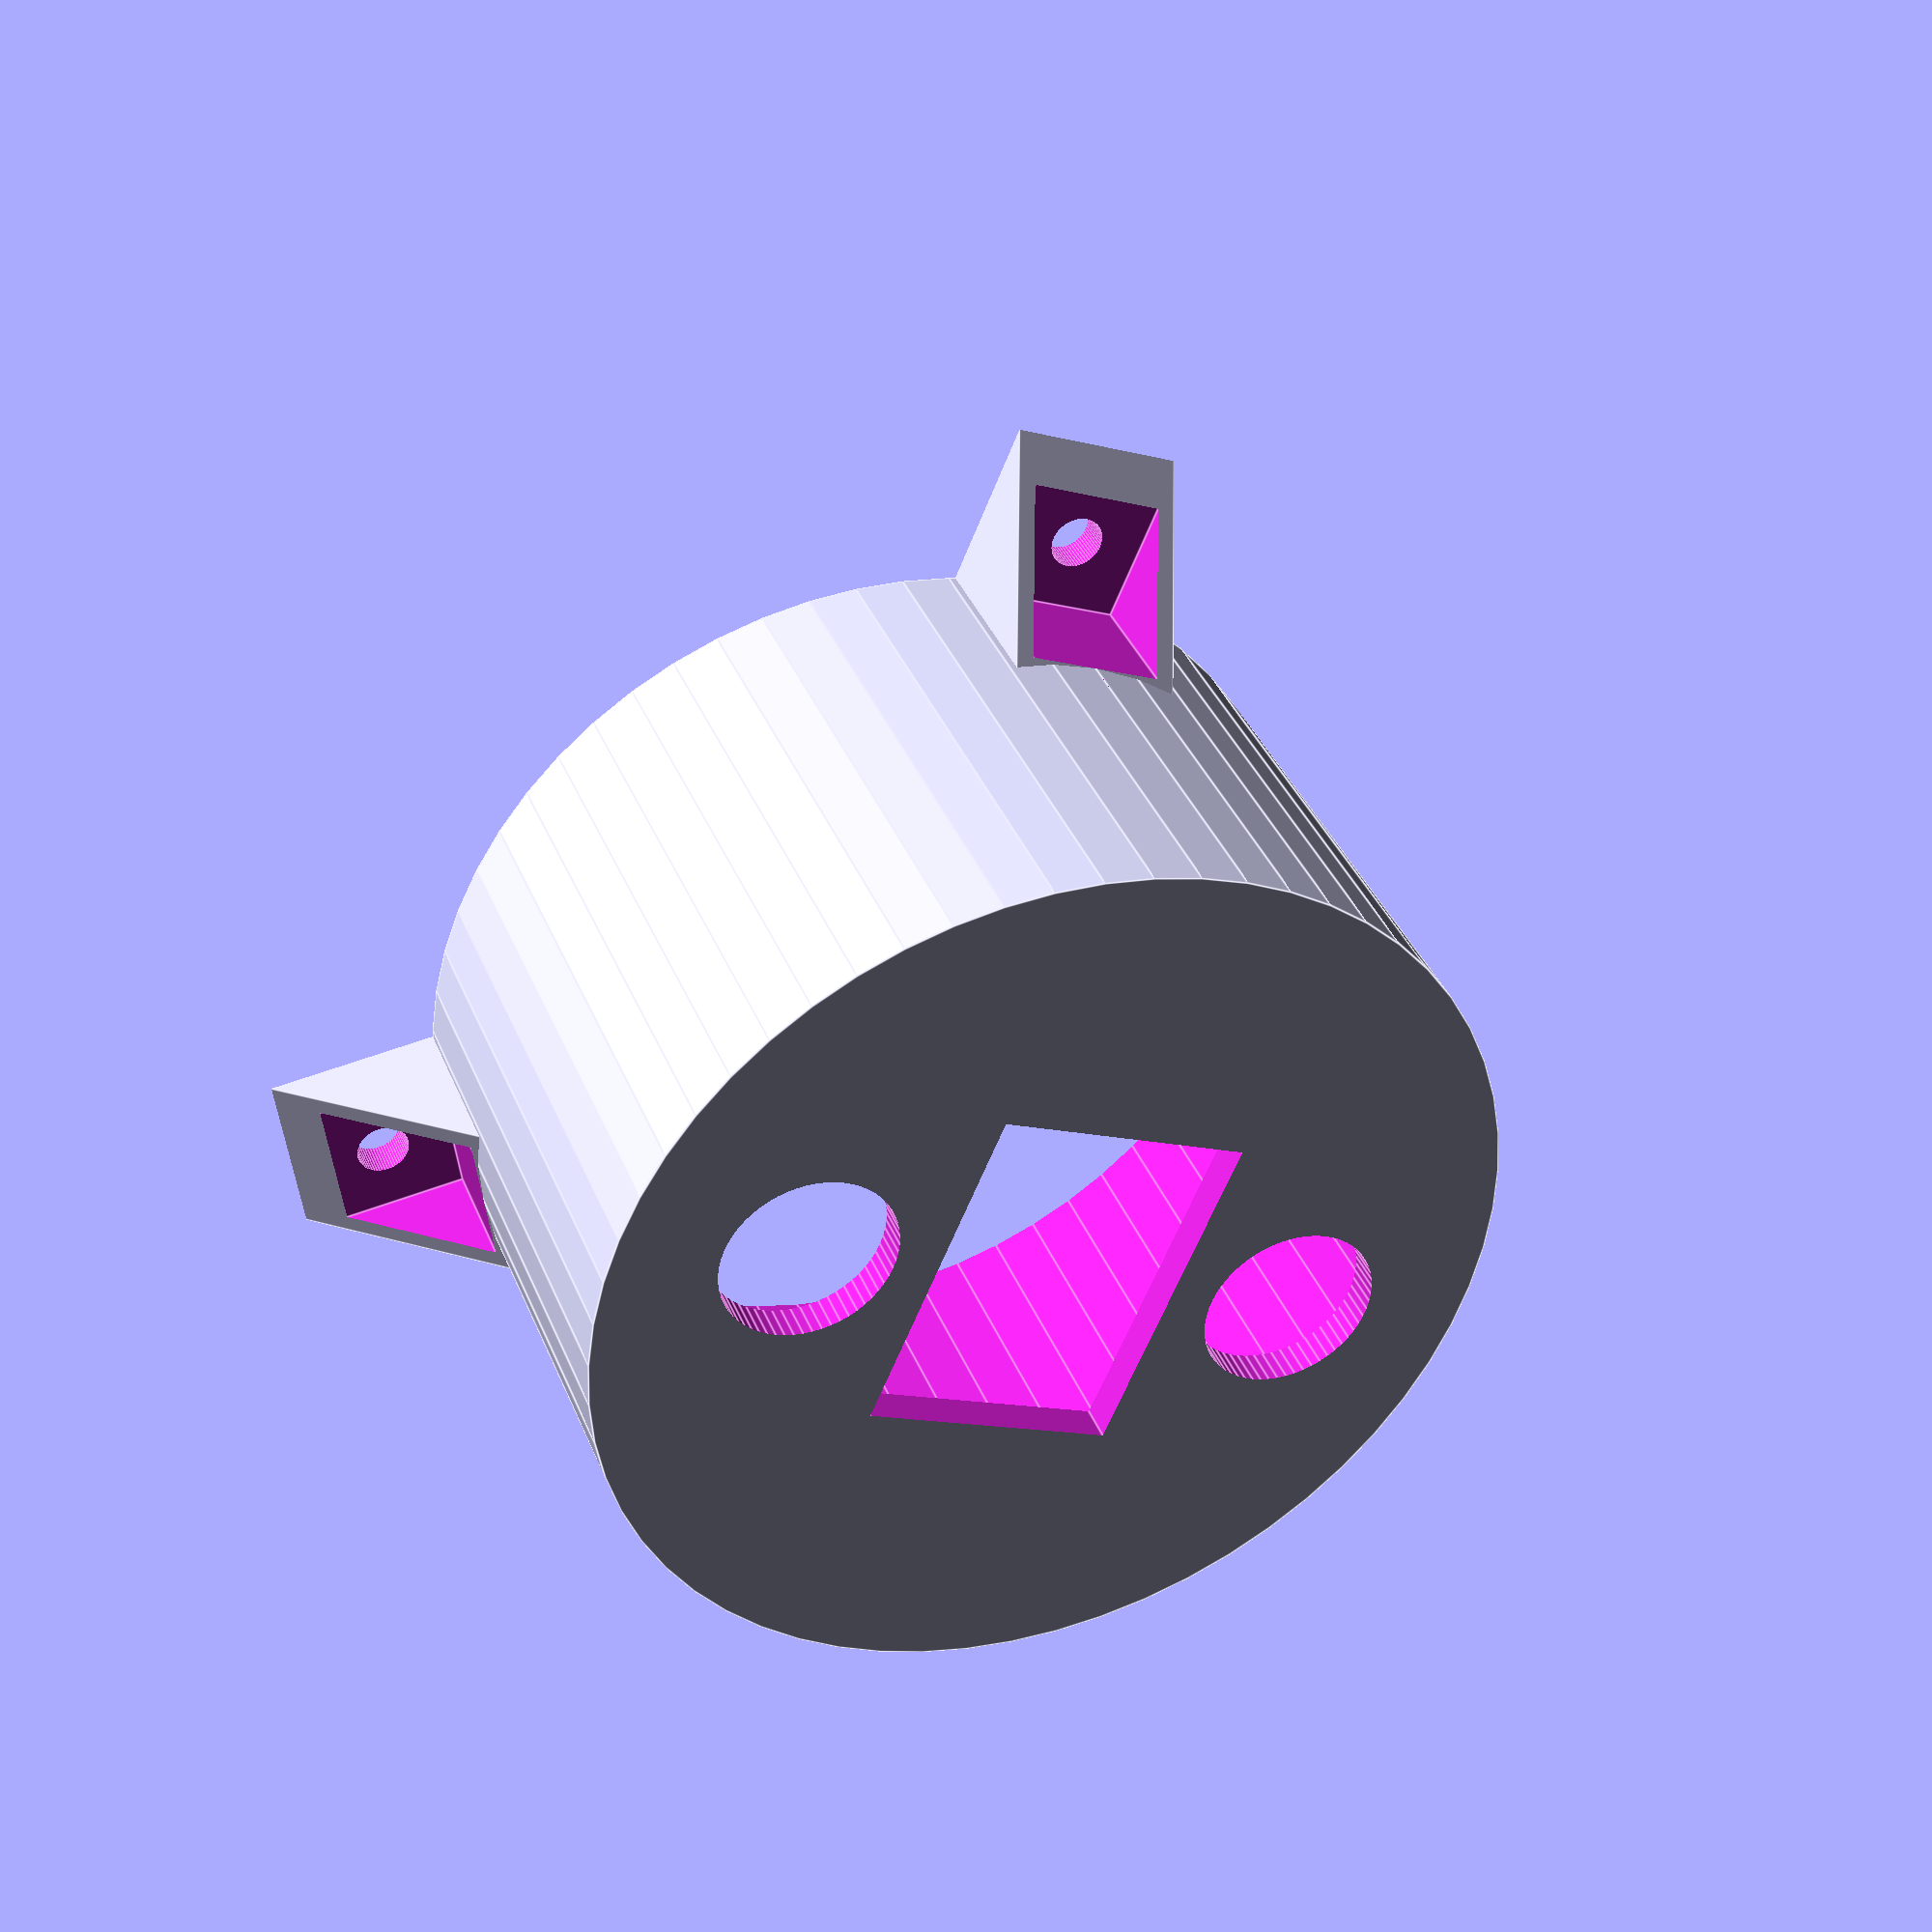
<openscad>
/*
 * Potting seal
 *
 * Copyright 2013 b@Zi.iS
 *
 * License CC BY 3.0
 */
$fn=60;

seal();

module seal(
	r = 50/2,
	h = 30,
	hole = [14.7, 19.5],
	tab = [3/2, 10],
	t = .52*2
) {

	difference() {
		union() {
			cylinder(
				r=r+t,
				h=h
			);
			for(x=[0:2]) {
				rotate([
					0,
					0,
					360/3*x
				]) {
					translate([
						-tab[1]/2,
						r,
						h-tab[1]
					]) {
						rotate([
							45,
							0,
							0
						]) {
							cube([
								tab[1],
								tab[1]*2,
								tab[1]
							]);
						}
					}
					
				}
			}
		}
		//support hollow
		for(x=[0:2]) {
			rotate([
				0,
				0,
				360/3*x
			]) {
				translate([
					0,
					r + tab[1]/2,
					1
				]) {
					cylinder(
						r = tab[0],
						h = h + t*2
					);
				}
				translate([
					-tab[1]/2 +t,
					r+t,
					h - t*2 -tab[1]
				]) {
					cube([
						tab[1] - t*2,
						tab[1],
						tab[1]
					]);
				}
			}

		}
		translate([
			0,
			0,
			t*2
		]) {
			cylinder(
				r=r,
				h=h+1
			);
		}
		translate([
			0,
			0,
			h
		]) {
			cylinder(
				r=100,
				h=100
			);
		}
		cube(center = true, [
			hole[0],
			hole[1],
			2 + t*3
		]);
		for(x=[0:1]) {
			translate([
				-r/5 *3 + r/5 *6*x,
				0,
				-1
			]) {
				cylinder(
					r=r/5,
					h= 2+t*2
				);
			}
		}

		
	}
}

</openscad>
<views>
elev=142.8 azim=156.8 roll=20.5 proj=p view=edges
</views>
